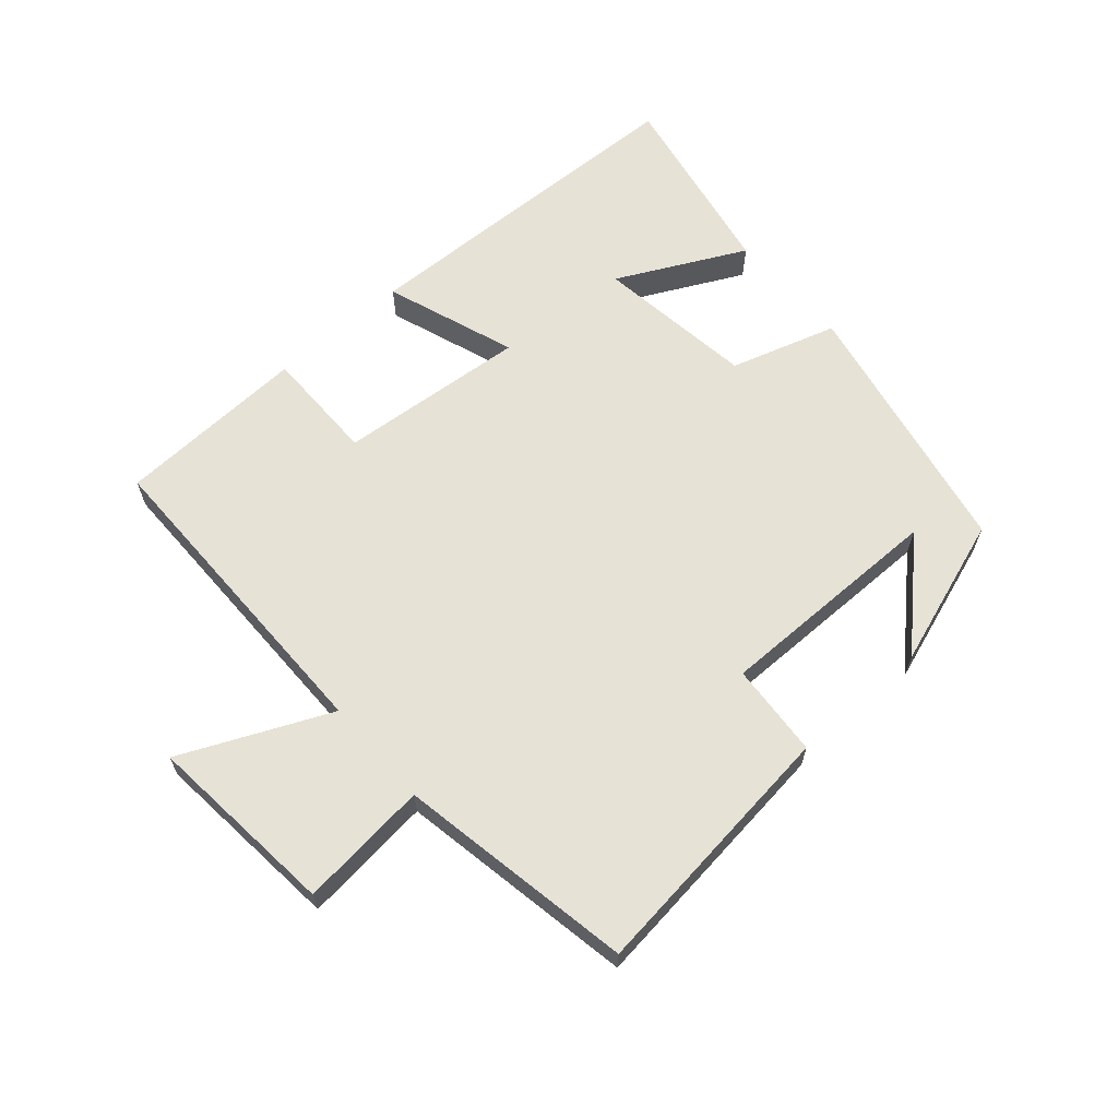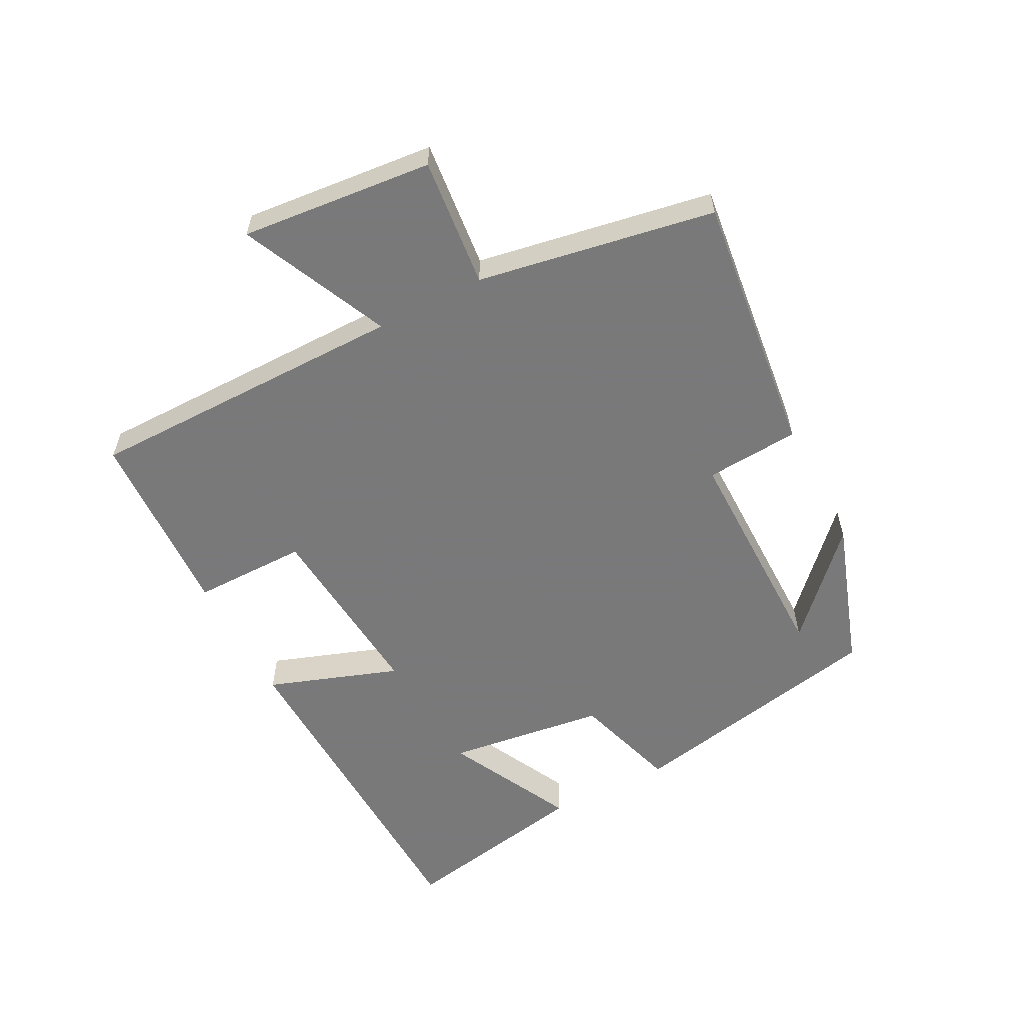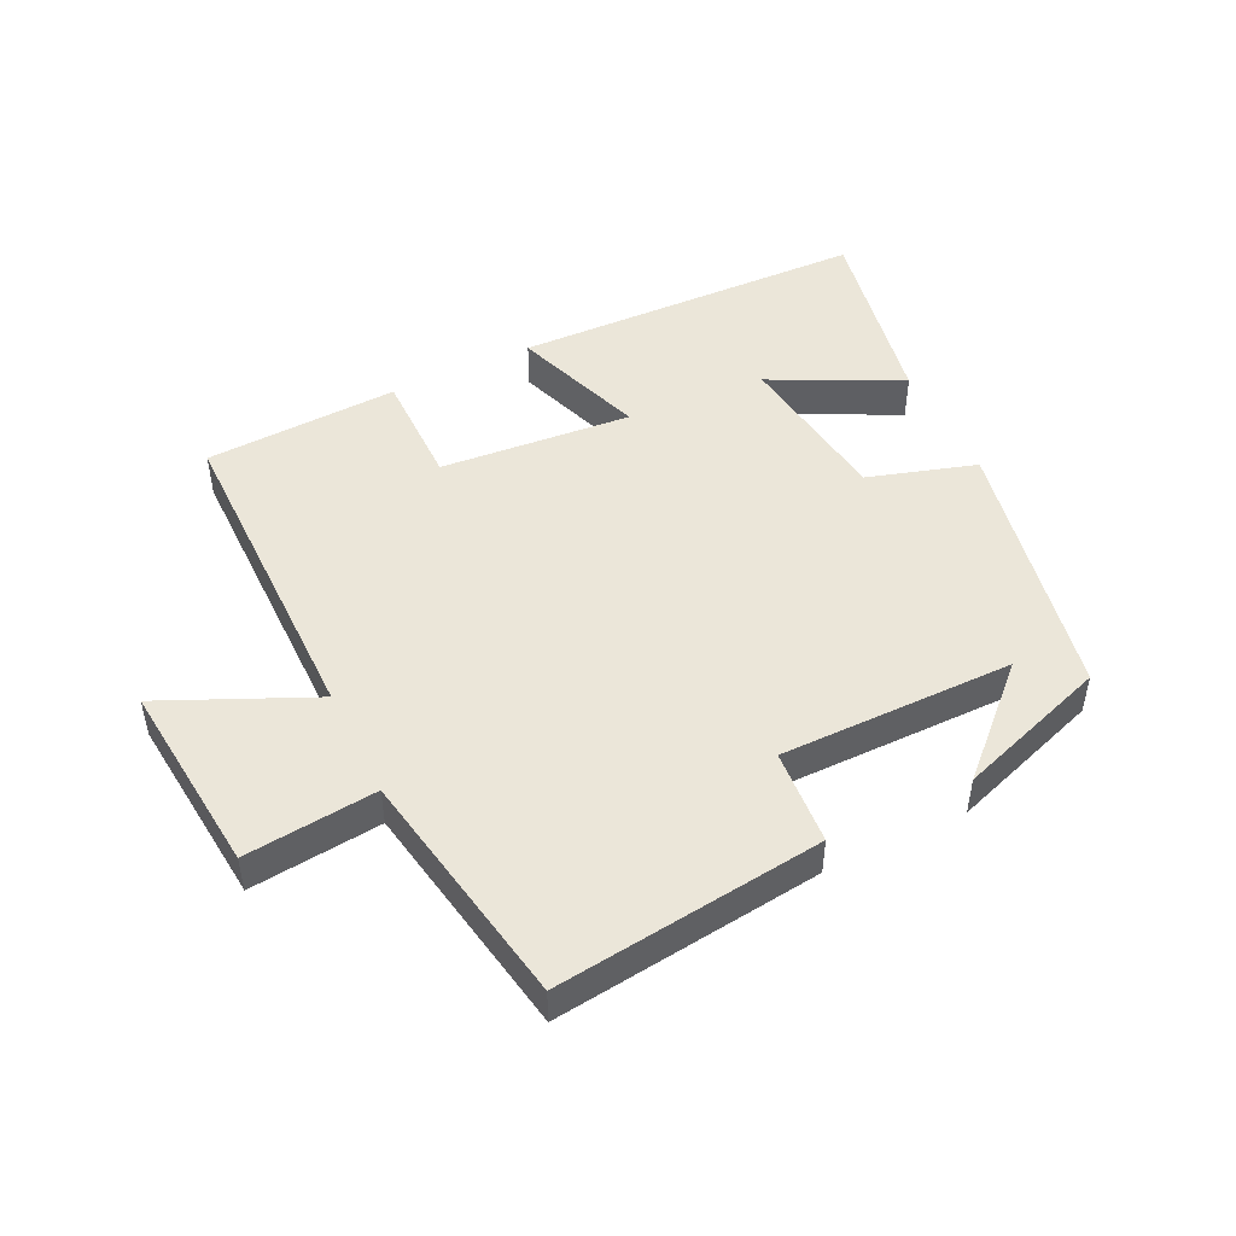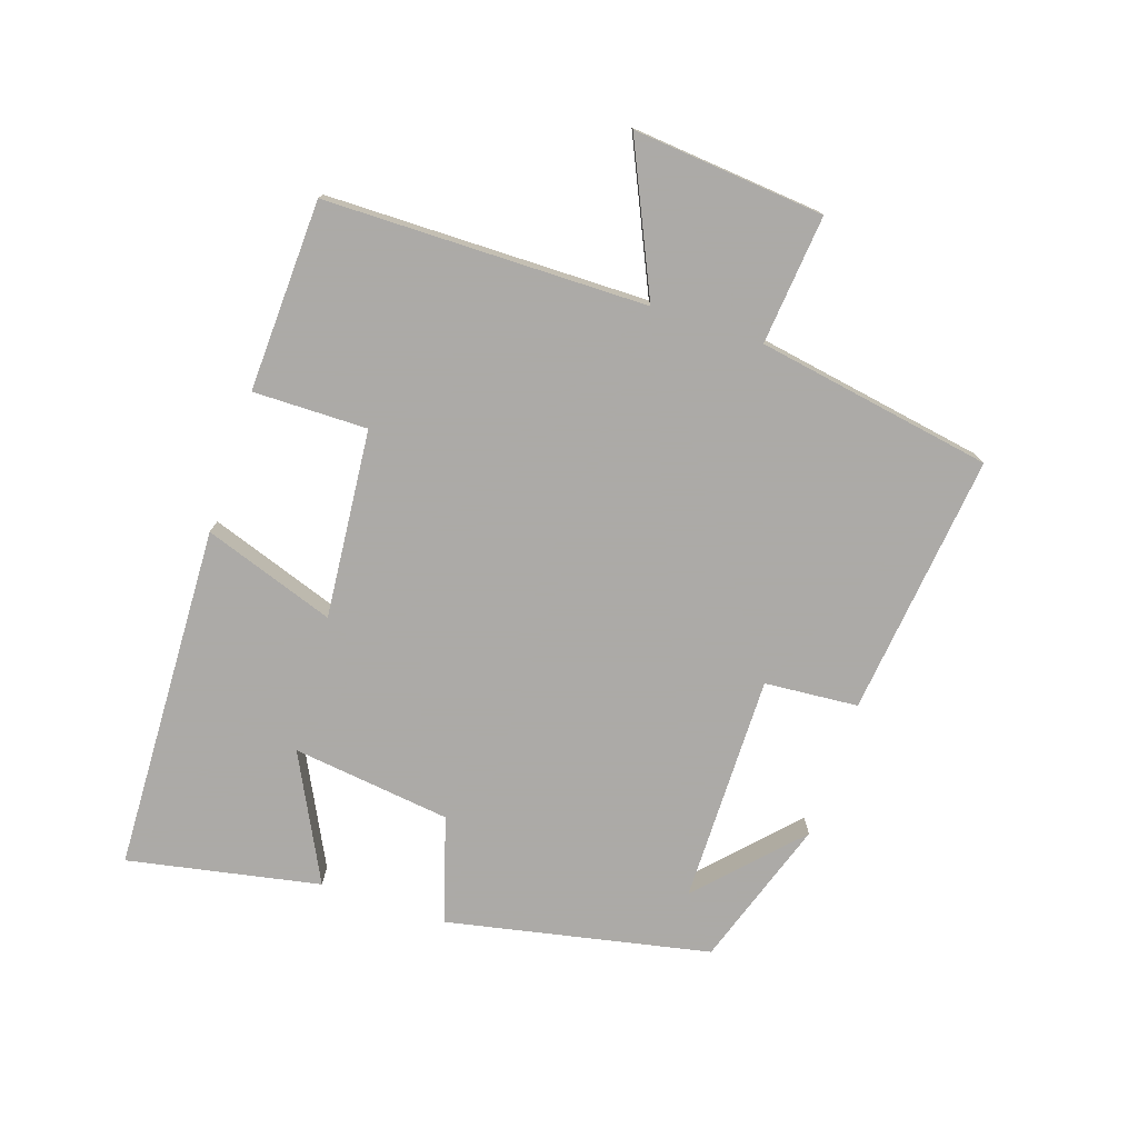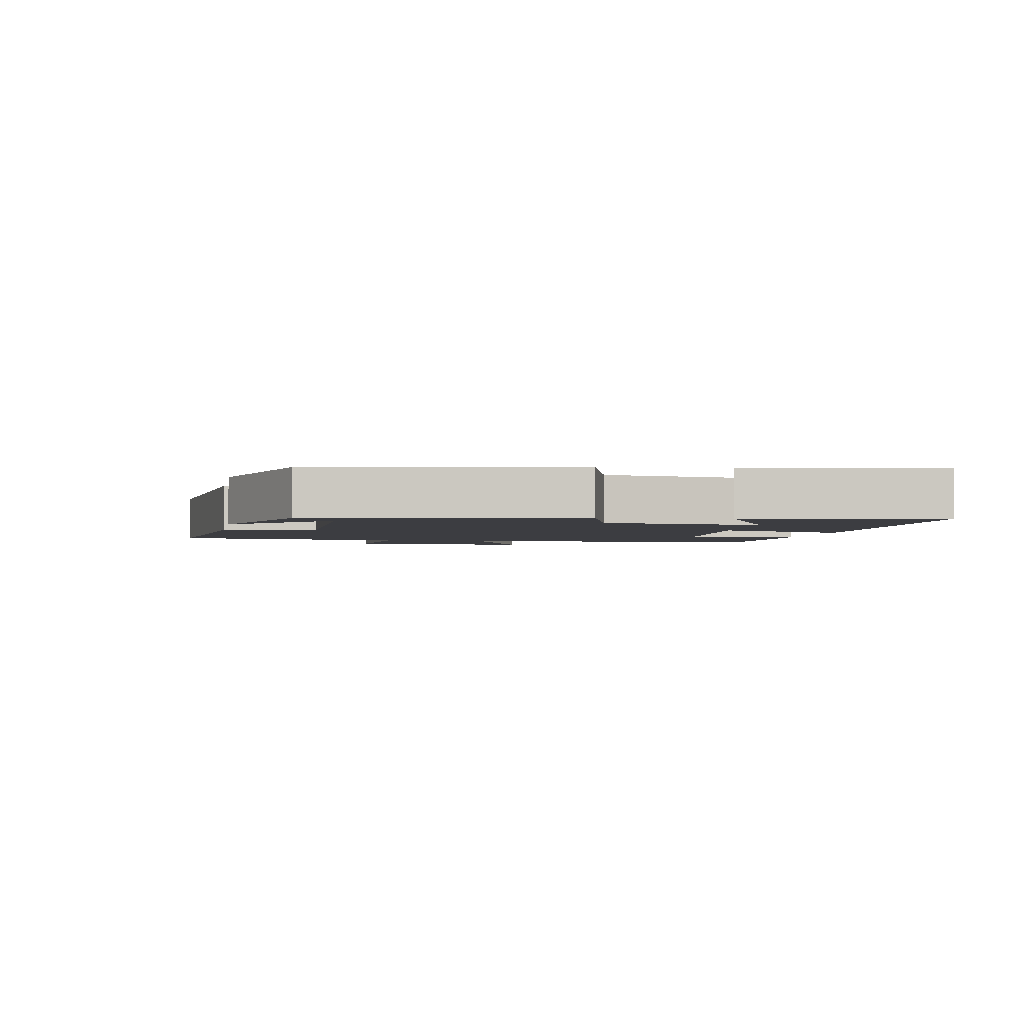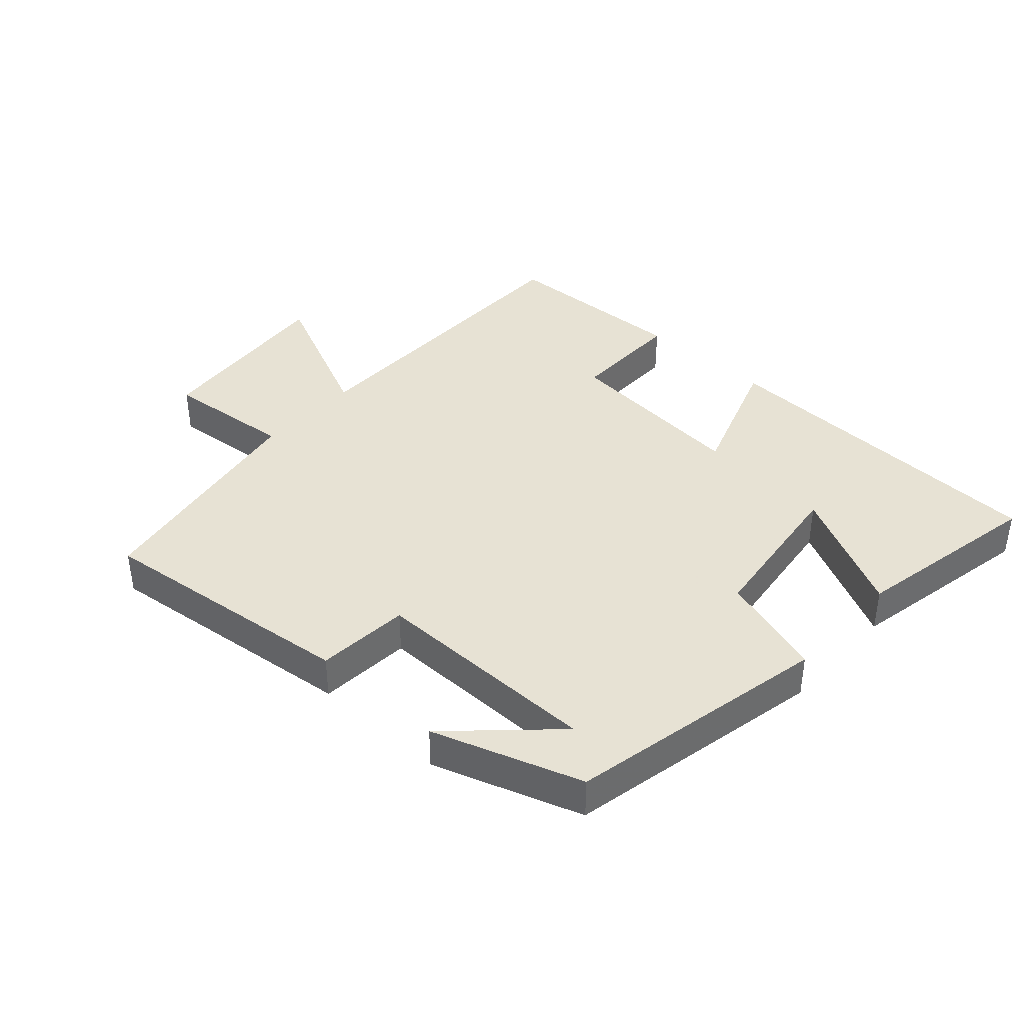
<metadata>
{"format":"obj","ext":"obj","renderer":"f3d","projection":"perspective","resolution":1024,"background":"white","views":[{"elev":63.7,"azim":-41.3,"up":"+Y"},{"elev":-57.8,"azim":-62.6,"up":"+Y"},{"elev":48.4,"azim":-26.1,"up":"+Y"},{"elev":-76.0,"azim":-108.3,"up":"+Y"},{"elev":-2.7,"azim":79.7,"up":"+Y"},{"elev":39.7,"azim":42.3,"up":"+Y"}]}
</metadata>
<code>
v -0.497 0.07 -0.488
v -0.5 0.07 0.01
v -0.728 0.07 -0.094
v -0.7 0.07 0.202
v -0.5 0.07 0.182
v -0.436 0.07 0.547
v -0.029 0.07 0.5
v -0.018 0.07 0.355
v 0.338 0.07 0.357
v 0.187 0.07 0.5
v 0.418 0.07 0.422
v 0.5 0.07 0.015
v 0.336 0.07 -0.036
v 0.304 0.07 -0.282
v 0.5 0.07 -0.183
v 0.557 0.07 -0.481
v 0.019 0.07 -0.5
v 0.09 0.07 -0.297
v -0.202 0.07 -0.323
v -0.201 0.07 -0.5
v -0.497 0 -0.488
v -0.5 0 0.01
v -0.728 0 -0.094
v -0.7 0 0.202
v -0.5 0 0.182
v -0.436 0 0.547
v -0.029 0 0.5
v -0.018 0 0.355
v 0.338 0 0.357
v 0.187 0 0.5
v 0.418 0 0.422
v 0.5 0 0.015
v 0.336 0 -0.036
v 0.304 0 -0.282
v 0.5 0 -0.183
v 0.557 0 -0.481
v 0.019 0 -0.5
v 0.09 0 -0.297
v -0.202 0 -0.323
v -0.201 0 -0.5
f 19 20 1 2
f 18 19 2
f 16 17 18
f 16 18 2
f 14 15 16
f 14 16 2
f 13 14 2
f 12 13 2
f 9 10 11
f 9 11 12
f 8 9 12 2
f 5 6 7 8
f 2 3 4 5
f 2 5 8
f 22 21 40 39
f 22 39 38
f 38 37 36
f 22 38 36
f 36 35 34
f 22 36 34
f 22 34 33
f 22 33 32
f 31 30 29
f 32 31 29
f 22 32 29 28
f 28 27 26 25
f 25 24 23 22
f 28 25 22
f 1 21 22 2
f 2 22 23 3
f 3 23 24 4
f 4 24 25 5
f 5 25 26 6
f 6 26 27 7
f 7 27 28 8
f 8 28 29 9
f 9 29 30 10
f 10 30 31 11
f 11 31 32 12
f 12 32 33 13
f 13 33 34 14
f 14 34 35 15
f 15 35 36 16
f 16 36 37 17
f 17 37 38 18
f 18 38 39 19
f 19 39 40 20
f 20 40 21 1

</code>
